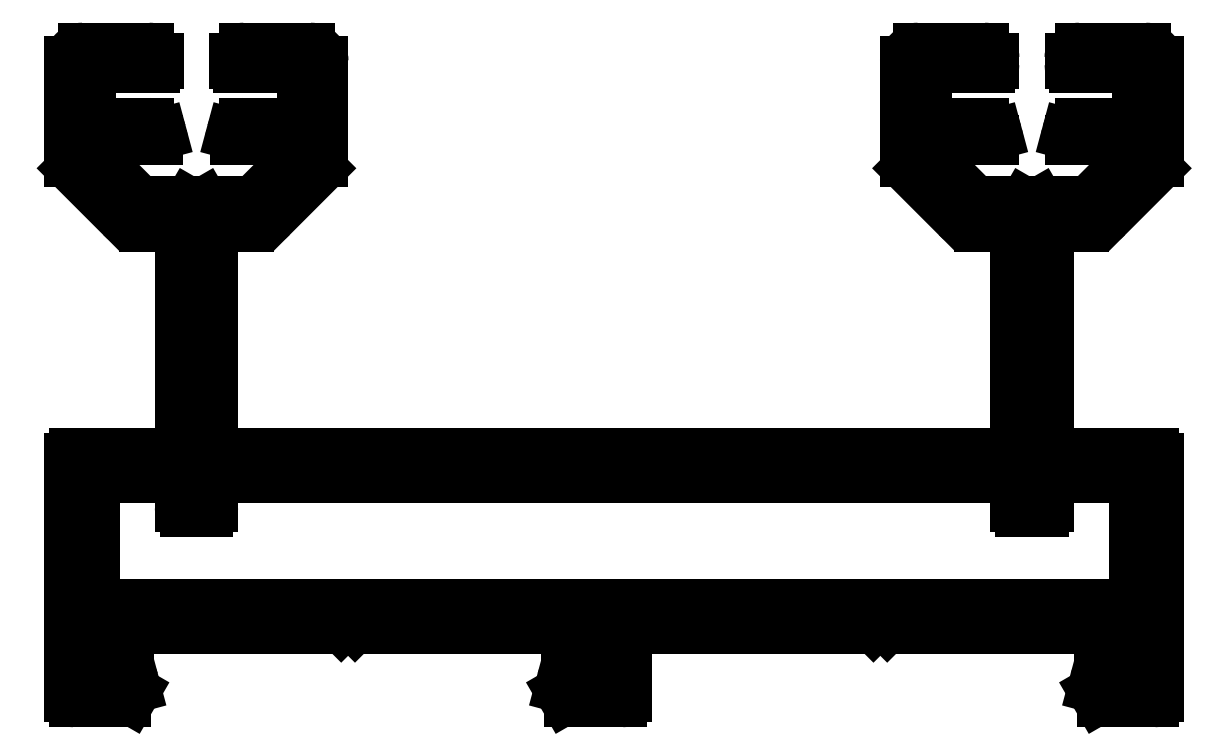
<metadata>
{"format":"dxf","ext":"dxf","renderer":"ezdxf+matplotlib","layout":"modelspace","background":"white","min_lineweight":24,"dpi":150}
</metadata>
<code>
0
SECTION
2
ENTITIES
0
LINE
8
0
10
3015
20
1967
30
0
11
3021
21
1967
31
0
0
ARC
8
0
10
3015
20
1968
30
0
40
0.3
50
180
51
270
0
ARC
8
0
10
3021
20
1967
30
0
40
0.3
50
4.343e-11
51
90
0
LINE
8
0
10
3015
20
1981
30
0
11
3015
21
1968
31
0
0
LINE
8
0
10
3022
20
1967
30
0
11
3022
21
1953
31
0
0
ARC
8
0
10
3015
20
1981
30
0
40
0.3
50
90
51
180
0
ARC
8
0
10
3021
20
1953
30
0
40
0.3
50
270
51
4.341e-11
0
LINE
8
0
10
3017
20
1981
30
0
11
3015
21
1981
31
0
0
LINE
8
0
10
3018
20
1953
30
0
11
3021
21
1953
31
0
0
ARC
8
0
10
3017
20
1983
30
0
40
2
50
270
51
315
0
ARC
8
0
10
3018
20
1953
30
0
40
0.3
50
210
51
270
0
LINE
8
0
10
3021
20
1985
30
0
11
3019
21
1982
31
0
0
LINE
8
0
10
3018
20
1953
30
0
11
3018
21
1953
31
0
0
ARC
8
0
10
3021
20
1985
30
0
40
0.5
50
315
51
0
0
ARC
8
0
10
3018
20
1953
30
0
40
0.3
50
165
51
210
0
LINE
8
0
10
3022
20
1991
30
0
11
3022
21
1985
31
0
0
LINE
8
0
10
3018
20
1954
30
0
11
3018
21
1953
31
0
0
ARC
8
0
10
3021
20
1991
30
0
40
0.8
50
360
51
90
0
ARC
8
0
10
3018
20
1954
30
0
40
0.3
50
90
51
165
0
LINE
8
0
10
3021
20
1992
30
0
11
3017
21
1992
31
0
0
LINE
8
0
10
3020
20
1954
30
0
11
3018
21
1954
31
0
0
ARC
8
0
10
3017
20
1991
30
0
40
0.6
50
90
51
180
0
ARC
8
0
10
3020
20
1954
30
0
40
0.25
50
270
51
0
0
LINE
8
0
10
3016
20
1991
30
0
11
3016
21
1991
31
0
0
LINE
8
0
10
3020
20
1957
30
0
11
3020
21
1954
31
0
0
ARC
8
0
10
3016
20
1991
30
0
40
0.25
50
180
51
270
0
ARC
8
0
10
3020
20
1957
30
0
40
0.25
50
0
51
90
0
LINE
8
0
10
3020
20
1991
30
0
11
3016
21
1991
31
0
0
LINE
8
0
10
3020
20
1957
30
0
11
3006
21
1957
31
0
0
LINE
8
0
10
3020
20
1987
30
0
11
3020
21
1991
31
0
0
ARC
8
0
10
3006
20
1957
30
0
40
0.3
50
225
51
270
0
LINE
8
0
10
3017
20
1987
30
0
11
3020
21
1987
31
0
0
LINE
8
0
10
3005
20
1957
30
0
11
3005
21
1957
31
0
0
ARC
8
0
10
3017
20
1986
30
0
40
0.8
50
90
51
165
0
LINE
8
0
10
3005
20
1957
30
0
11
3004
21
1957
31
0
0
LINE
8
0
10
3016
20
1987
30
0
11
3016
21
1987
31
0
0
ARC
8
0
10
3004
20
1957
30
0
40
0.3
50
270
51
315
0
ARC
8
0
10
3016
20
1987
30
0
40
0.25
50
165
51
270
0
LINE
8
0
10
3004
20
1957
30
0
11
2990
21
1957
31
0
0
LINE
8
0
10
3020
20
1986
30
0
11
3016
21
1986
31
0
0
LINE
8
0
10
2990
20
1953
30
0
11
2990
21
1957
31
0
0
LINE
8
0
10
3020
20
1986
30
0
11
3020
21
1986
31
0
0
ARC
8
0
10
2989
20
1953
30
0
40
0.3
50
270
51
0
0
LINE
8
0
10
3020
20
1986
30
0
11
3017
21
1983
31
0
0
LINE
8
0
10
2986
20
1953
30
0
11
2989
21
1953
31
0
0
ARC
8
0
10
3017
20
1983
30
0
40
0.5
50
270
51
315
0
ARC
8
0
10
2986
20
1953
30
0
40
0.3
50
210
51
270
0
LINE
8
0
10
3015
20
1983
30
0
11
3017
21
1983
31
0
0
LINE
8
0
10
2986
20
1953
30
0
11
2986
21
1953
31
0
0
ARC
8
0
10
3015
20
1982
30
0
40
0.3
50
90
51
120
0
ARC
8
0
10
2986
20
1953
30
0
40
0.3
50
165
51
210
0
LINE
8
0
10
3014
20
1982
30
0
11
3014
21
1983
31
0
0
LINE
8
0
10
2986
20
1954
30
0
11
2986
21
1953
31
0
0
LINE
8
0
10
3014
20
1983
30
0
11
3014
21
1982
31
0
0
ARC
8
0
10
2986
20
1954
30
0
40
0.3
50
90
51
165
0
ARC
8
0
10
3013
20
1982
30
0
40
0.3
50
60
51
90
0
LINE
8
0
10
2988
20
1954
30
0
11
2986
21
1954
31
0
0
LINE
8
0
10
3011
20
1983
30
0
11
3013
21
1983
31
0
0
ARC
8
0
10
2988
20
1954
30
0
40
0.25
50
270
51
0
0
ARC
8
0
10
3011
20
1983
30
0
40
0.5
50
225
51
270
0
LINE
8
0
10
2988
20
1957
30
0
11
2988
21
1954
31
0
0
LINE
8
0
10
3008
20
1986
30
0
11
3010
21
1983
31
0
0
LINE
8
0
10
2988
20
1957
30
0
11
2974
21
1957
31
0
0
LINE
8
0
10
3008
20
1986
30
0
11
3008
21
1986
31
0
0
ARC
8
0
10
2974
20
1957
30
0
40
0.3
50
225
51
270
0
LINE
8
0
10
3008
20
1986
30
0
11
3012
21
1986
31
0
0
LINE
8
0
10
2973
20
1957
30
0
11
2973
21
1957
31
0
0
ARC
8
0
10
3012
20
1987
30
0
40
0.25
50
270
51
15
0
LINE
8
0
10
2973
20
1957
30
0
11
2973
21
1957
31
0
0
LINE
8
0
10
3012
20
1987
30
0
11
3012
21
1987
31
0
0
ARC
8
0
10
2972
20
1957
30
0
40
0.3
50
270
51
315
0
ARC
8
0
10
3011
20
1986
30
0
40
0.8
50
15
51
90
0
LINE
8
0
10
2972
20
1957
30
0
11
2958
21
1957
31
0
0
LINE
8
0
10
3011
20
1987
30
0
11
3008
21
1987
31
0
0
ARC
8
0
10
2958
20
1957
30
0
40
0.25
50
90
51
180
0
LINE
8
0
10
3008
20
1987
30
0
11
3008
21
1991
31
0
0
LINE
8
0
10
2958
20
1957
30
0
11
2958
21
1954
31
0
0
LINE
8
0
10
3008
20
1991
30
0
11
3011
21
1991
31
0
0
ARC
8
0
10
2958
20
1954
30
0
40
0.25
50
180
51
270
0
ARC
8
0
10
3011
20
1991
30
0
40
0.25
50
270
51
360
0
LINE
8
0
10
2958
20
1954
30
0
11
2960
21
1954
31
0
0
LINE
8
0
10
3012
20
1991
30
0
11
3012
21
1991
31
0
0
ARC
8
0
10
2960
20
1954
30
0
40
0.3
50
15
51
90
0
ARC
8
0
10
3011
20
1991
30
0
40
0.6
50
360
51
90
0
LINE
8
0
10
2960
20
1954
30
0
11
2960
21
1953
31
0
0
LINE
8
0
10
3011
20
1992
30
0
11
3007
21
1992
31
0
0
ARC
8
0
10
2960
20
1953
30
0
40
0.3
50
330
51
15
0
ARC
8
0
10
3007
20
1991
30
0
40
0.8
50
90
51
180
0
LINE
8
0
10
2960
20
1953
30
0
11
2960
21
1953
31
0
0
LINE
8
0
10
3006
20
1985
30
0
11
3006
21
1991
31
0
0
ARC
8
0
10
2960
20
1953
30
0
40
0.3
50
270
51
330
0
ARC
8
0
10
3007
20
1985
30
0
40
0.5
50
180
51
225
0
LINE
8
0
10
2960
20
1953
30
0
11
2957
21
1953
31
0
0
LINE
8
0
10
3007
20
1985
30
0
11
3009
21
1982
31
0
0
ARC
8
0
10
2957
20
1953
30
0
40
0.3
50
180
51
270
0
ARC
8
0
10
3011
20
1983
30
0
40
2
50
225
51
270
0
LINE
8
0
10
2956
20
1967
30
0
11
2956
21
1953
31
0
0
LINE
8
0
10
3013
20
1981
30
0
11
3011
21
1981
31
0
0
ARC
8
0
10
2957
20
1967
30
0
40
0.3
50
90
51
180
0
ARC
8
0
10
3013
20
1981
30
0
40
0.3
50
0
51
90
0
LINE
8
0
10
2957
20
1967
30
0
11
2963
21
1967
31
0
0
LINE
8
0
10
3013
20
1981
30
0
11
3013
21
1968
31
0
0
ARC
8
0
10
2963
20
1968
30
0
40
0.3
50
270
51
0
0
ARC
8
0
10
3013
20
1968
30
0
40
0.3
50
270
51
0
0
LINE
8
0
10
2963
20
1981
30
0
11
2963
21
1968
31
0
0
LINE
8
0
10
2965
20
1967
30
0
11
3013
21
1967
31
0
0
ARC
8
0
10
2963
20
1981
30
0
40
0.3
50
0
51
90
0
ARC
8
0
10
2965
20
1968
30
0
40
0.3
50
180
51
270
0
LINE
8
0
10
2961
20
1981
30
0
11
2963
21
1981
31
0
0
LINE
8
0
10
2965
20
1981
30
0
11
2965
21
1968
31
0
0
ARC
8
0
10
2961
20
1983
30
0
40
2
50
225
51
270
0
ARC
8
0
10
2965
20
1981
30
0
40
0.3
50
90
51
180
0
LINE
8
0
10
2957
20
1985
30
0
11
2959
21
1982
31
0
0
LINE
8
0
10
2965
20
1981
30
0
11
2967
21
1981
31
0
0
ARC
8
0
10
2957
20
1985
30
0
40
0.5
50
180
51
225
0
ARC
8
0
10
2967
20
1983
30
0
40
2
50
270
51
315
0
LINE
8
0
10
2956
20
1991
30
0
11
2956
21
1985
31
0
0
LINE
8
0
10
2971
20
1985
30
0
11
2969
21
1982
31
0
0
ARC
8
0
10
2957
20
1991
30
0
40
0.8
50
90
51
180
0
ARC
8
0
10
2971
20
1985
30
0
40
0.5
50
315
51
0
0
LINE
8
0
10
2957
20
1992
30
0
11
2961
21
1992
31
0
0
LINE
8
0
10
2972
20
1985
30
0
11
2972
21
1991
31
0
0
ARC
8
0
10
2961
20
1991
30
0
40
0.6
50
360
51
90
0
ARC
8
0
10
2971
20
1991
30
0
40
0.8
50
0
51
90
0
LINE
8
0
10
2962
20
1991
30
0
11
2962
21
1991
31
0
0
LINE
8
0
10
2967
20
1992
30
0
11
2971
21
1992
31
0
0
ARC
8
0
10
2961
20
1991
30
0
40
0.25
50
270
51
360
0
ARC
8
0
10
2967
20
1991
30
0
40
0.6
50
90
51
180
0
LINE
8
0
10
2958
20
1991
30
0
11
2961
21
1991
31
0
0
LINE
8
0
10
2966
20
1991
30
0
11
2966
21
1991
31
0
0
LINE
8
0
10
2958
20
1987
30
0
11
2958
21
1991
31
0
0
ARC
8
0
10
2966
20
1991
30
0
40
0.25
50
180
51
270
0
LINE
8
0
10
2961
20
1987
30
0
11
2958
21
1987
31
0
0
LINE
8
0
10
2970
20
1991
30
0
11
2966
21
1991
31
0
0
ARC
8
0
10
2961
20
1986
30
0
40
0.8
50
15
51
90
0
LINE
8
0
10
2970
20
1987
30
0
11
2970
21
1991
31
0
0
LINE
8
0
10
2962
20
1987
30
0
11
2962
21
1987
31
0
0
LINE
8
0
10
2967
20
1987
30
0
11
2970
21
1987
31
0
0
ARC
8
0
10
2962
20
1987
30
0
40
0.25
50
270
51
15
0
ARC
8
0
10
2967
20
1986
30
0
40
0.8
50
90
51
165
0
LINE
8
0
10
2958
20
1986
30
0
11
2962
21
1986
31
0
0
LINE
8
0
10
2966
20
1987
30
0
11
2966
21
1987
31
0
0
LINE
8
0
10
2958
20
1986
30
0
11
2958
21
1986
31
0
0
ARC
8
0
10
2966
20
1987
30
0
40
0.25
50
165
51
270
0
LINE
8
0
10
2958
20
1986
30
0
11
2960
21
1983
31
0
0
LINE
8
0
10
2970
20
1986
30
0
11
2966
21
1986
31
0
0
ARC
8
0
10
2961
20
1983
30
0
40
0.5
50
225
51
270
0
LINE
8
0
10
2970
20
1986
30
0
11
2970
21
1986
31
0
0
LINE
8
0
10
2963
20
1983
30
0
11
2961
21
1983
31
0
0
LINE
8
0
10
2970
20
1986
30
0
11
2967
21
1983
31
0
0
ARC
8
0
10
2963
20
1982
30
0
40
0.3
50
60
51
90
0
ARC
8
0
10
2967
20
1983
30
0
40
0.5
50
270
51
315
0
LINE
8
0
10
2964
20
1982
30
0
11
2964
21
1983
31
0
0
LINE
8
0
10
2967
20
1983
30
0
11
2965
21
1983
31
0
0
LINE
8
0
10
2964
20
1983
30
0
11
2964
21
1982
31
0
0
ARC
8
0
10
2965
20
1982
30
0
40
0.3
50
90
51
120
0
ARC
8
0
10
3015
20
1964
30
0
40
0.3
50
270
51
0
0
LINE
8
0
10
3015
20
1964
30
0
11
3015
21
1966
31
0
0
LINE
8
0
10
3013
20
1964
30
0
11
3015
21
1964
31
0
0
ARC
8
0
10
3015
20
1966
30
0
40
0.25
50
90
51
180
0
ARC
8
0
10
3013
20
1964
30
0
40
0.3
50
180
51
270
0
LINE
8
0
10
3015
20
1966
30
0
11
3020
21
1966
31
0
0
LINE
8
0
10
3013
20
1966
30
0
11
3013
21
1964
31
0
0
ARC
8
0
10
3020
20
1966
30
0
40
0.25
50
2.606e-11
51
90
0
ARC
8
0
10
3013
20
1966
30
0
40
0.25
50
1.172e-10
51
90
0
LINE
8
0
10
3020
20
1966
30
0
11
3020
21
1959
31
0
0
LINE
8
0
10
2965
20
1966
30
0
11
3013
21
1966
31
0
0
ARC
8
0
10
3020
20
1959
30
0
40
0.25
50
270
51
0
0
ARC
8
0
10
2965
20
1966
30
0
40
0.25
50
90
51
180
0
LINE
8
0
10
3020
20
1958
30
0
11
2958
21
1958
31
0
0
LINE
8
0
10
2965
20
1964
30
0
11
2965
21
1966
31
0
0
ARC
8
0
10
2958
20
1959
30
0
40
0.25
50
180
51
270
0
ARC
8
0
10
2965
20
1964
30
0
40
0.3
50
270
51
0
0
LINE
8
0
10
2958
20
1959
30
0
11
2958
21
1966
31
0
0
LINE
8
0
10
2963
20
1964
30
0
11
2965
21
1964
31
0
0
ARC
8
0
10
2958
20
1966
30
0
40
0.25
50
90
51
180
0
ARC
8
0
10
2963
20
1964
30
0
40
0.3
50
180
51
270
0
LINE
8
0
10
2958
20
1966
30
0
11
2963
21
1966
31
0
0
LINE
8
0
10
2963
20
1966
30
0
11
2963
21
1964
31
0
0
ARC
8
0
10
2963
20
1966
30
0
40
0.25
50
0
51
90
0
ENDSEC
0
EOF

</code>
